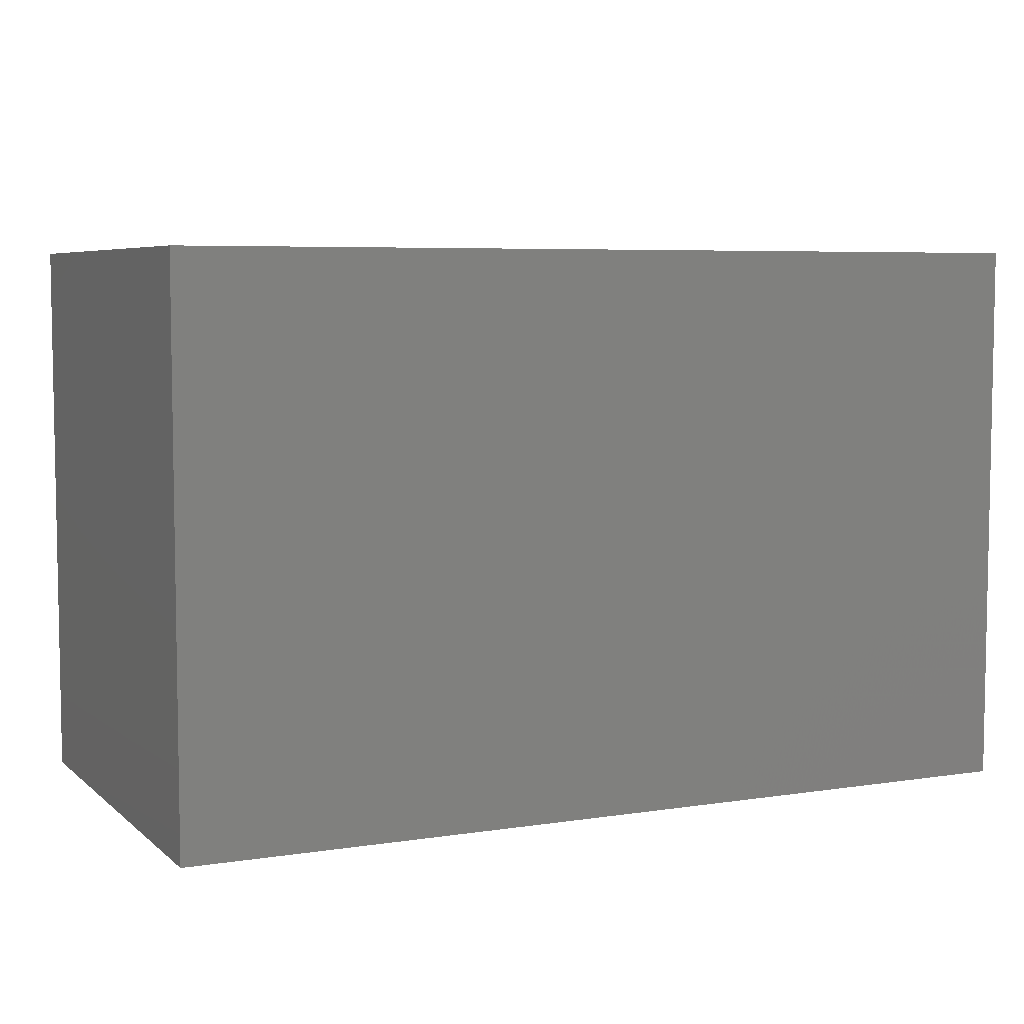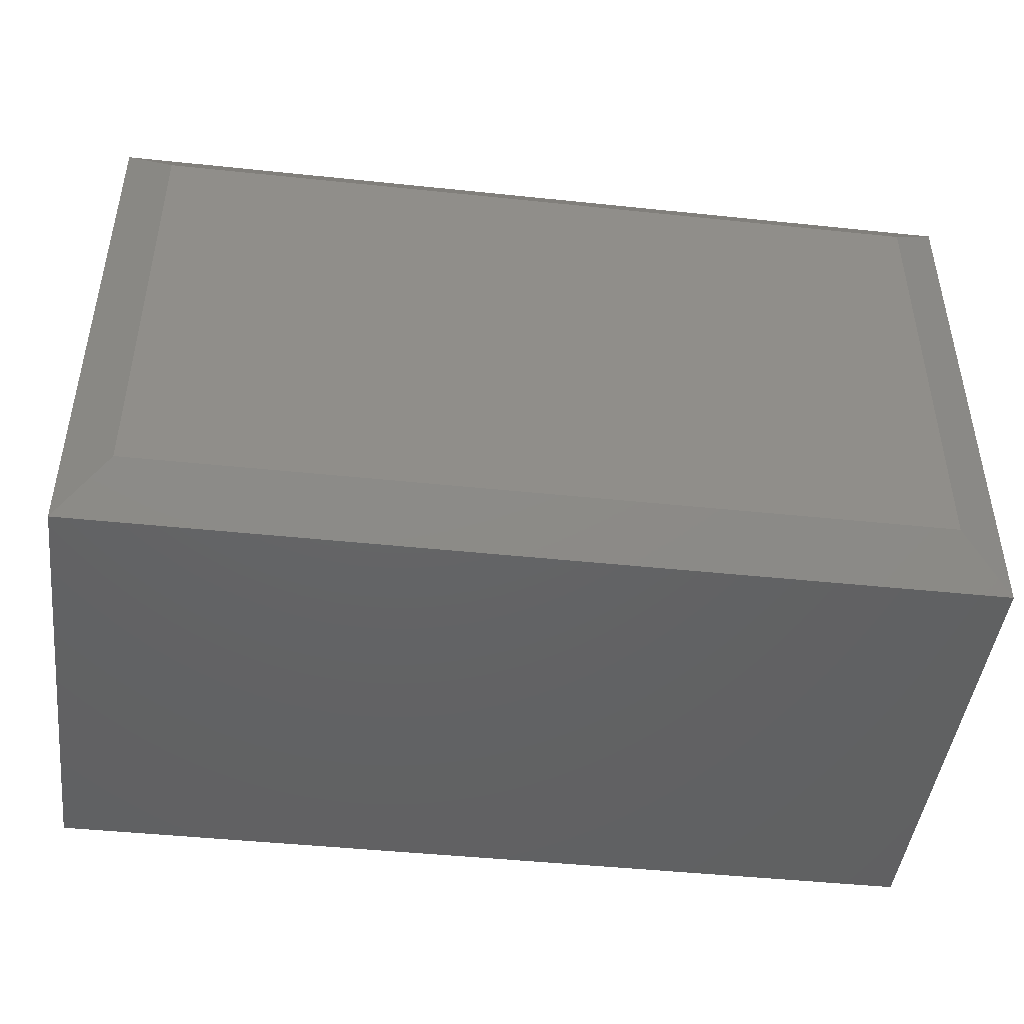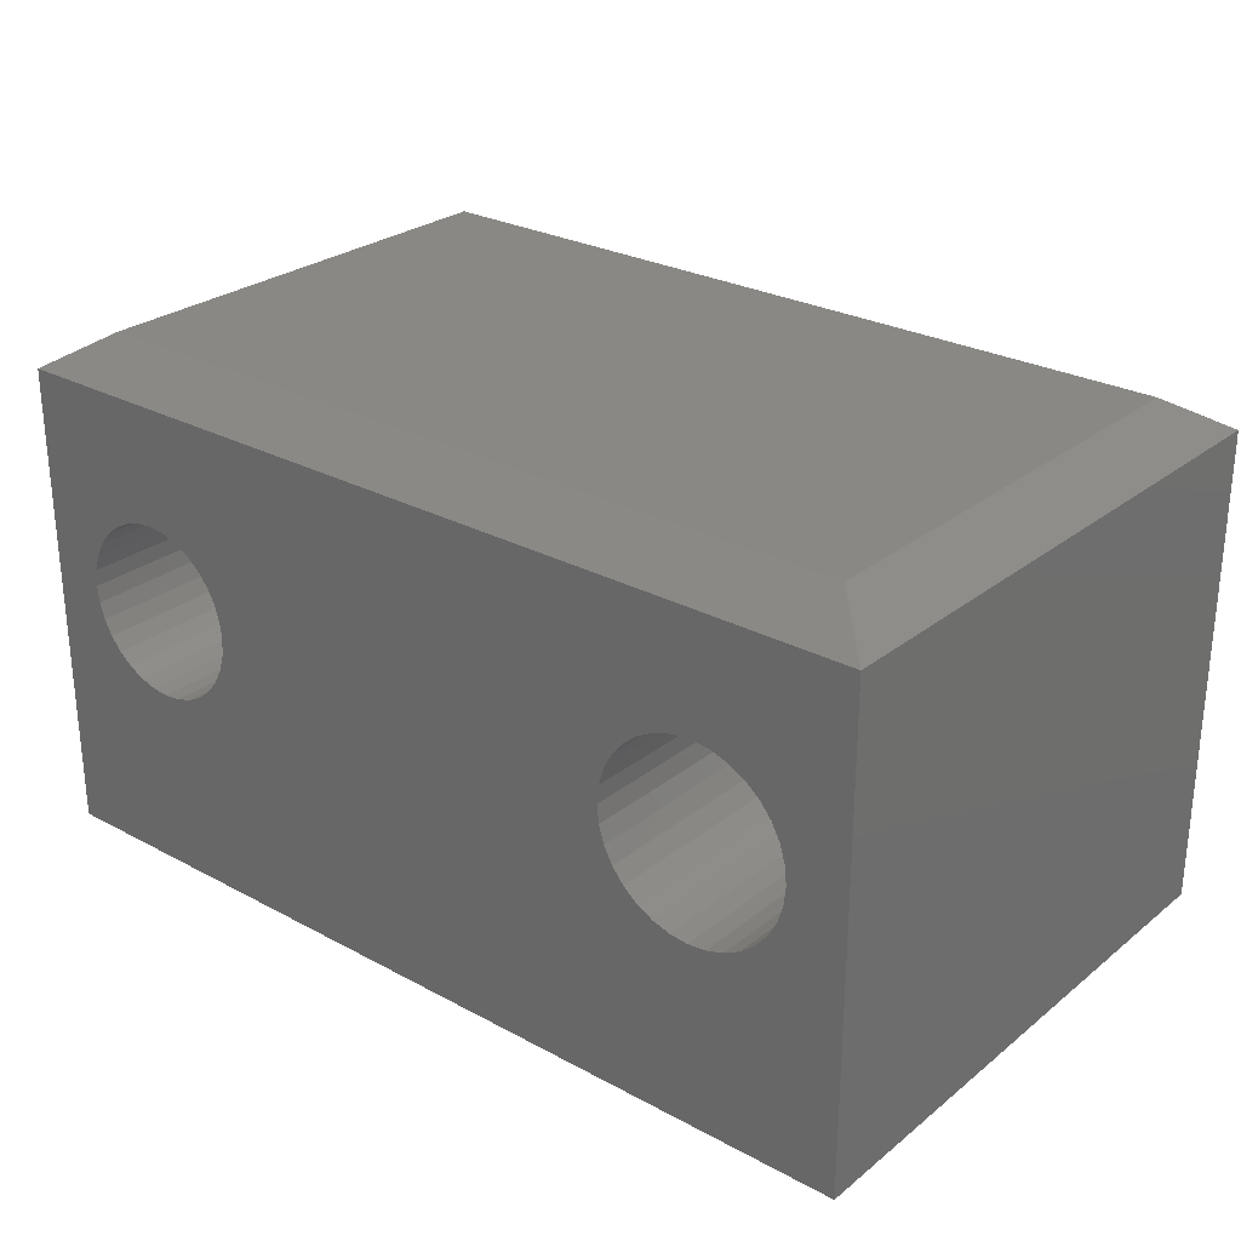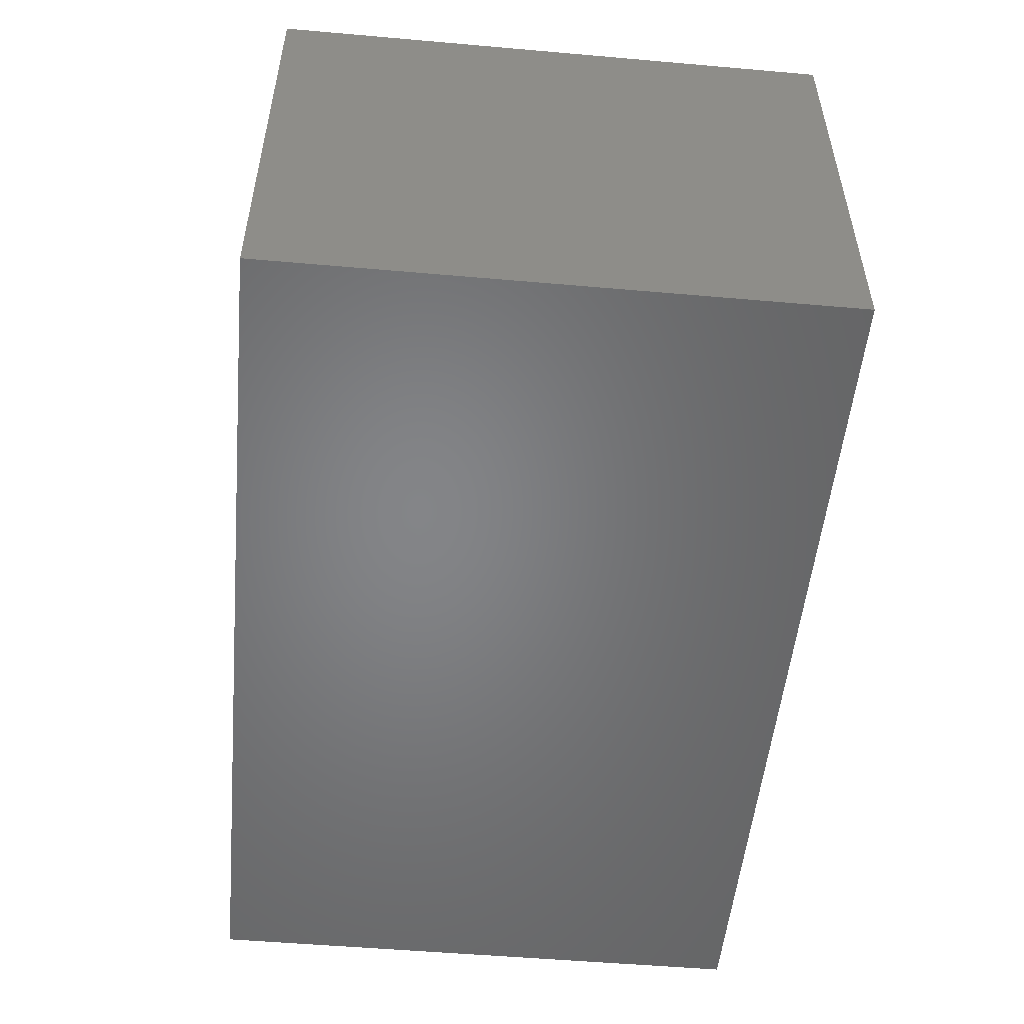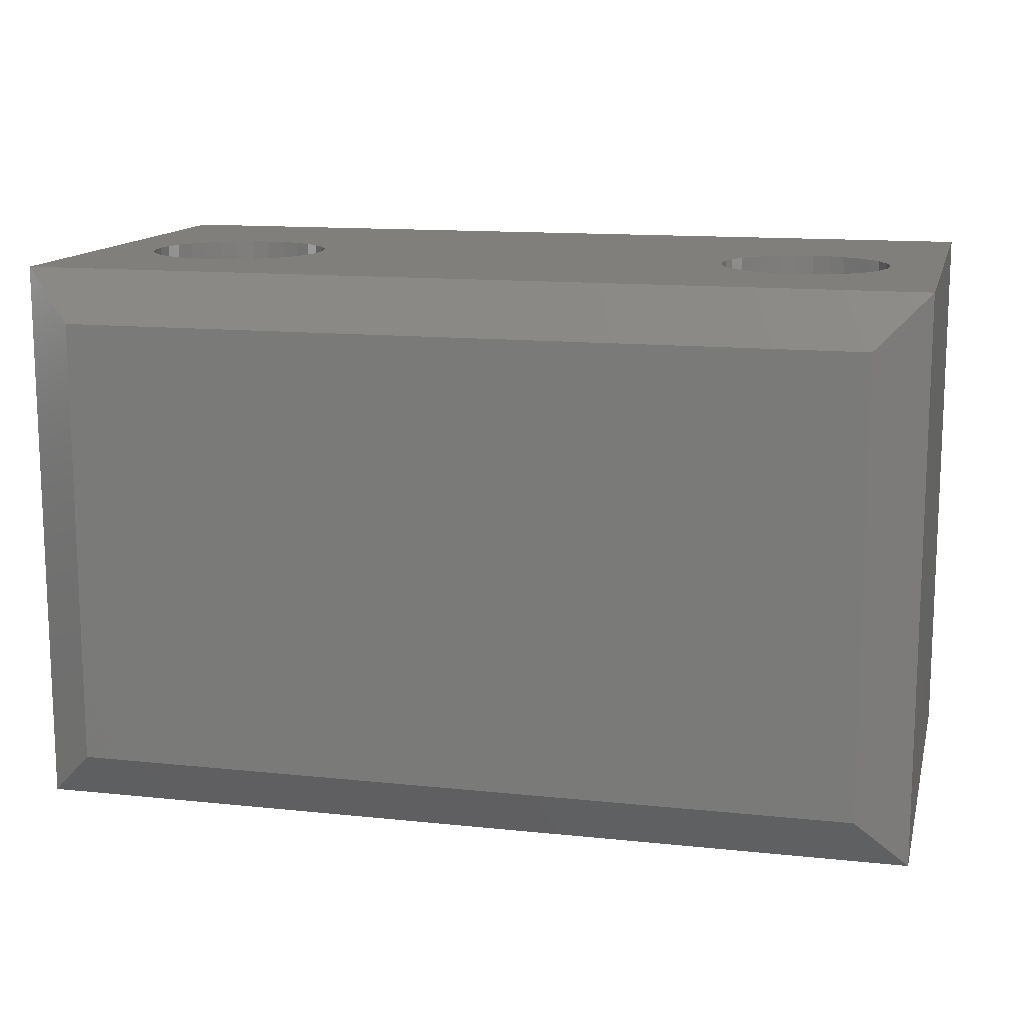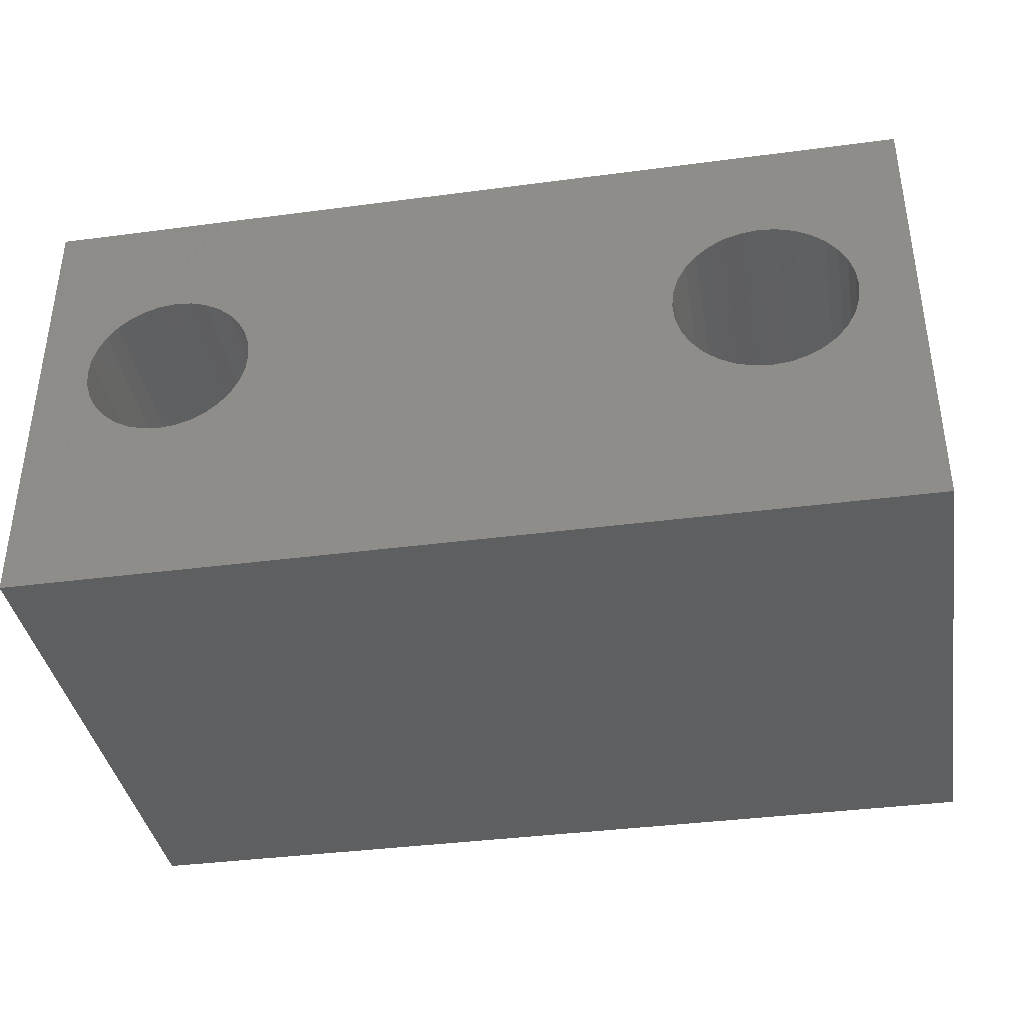
<metadata>
{"format":"stl","ext":"stl","renderer":"f3d","projection":"perspective","resolution":1024,"background":"white","views":[{"elev":6.1,"azim":-25.1,"up":"+Z"},{"elev":-45.4,"azim":173.1,"up":"+Z"},{"elev":27.1,"azim":39.7,"up":"+Y"},{"elev":-52.2,"azim":-95.4,"up":"+Y"},{"elev":13.2,"azim":-166.5,"up":"+Z"},{"elev":-38.1,"azim":9.5,"up":"+Y"}]}
</metadata>
<code>
# stl→obj: 140 verts, 276 faces
v 0.5499 0.1709 0.6719
v 0.5715 0.173 0.6719
v -0.163 0.1651 0.6719
v 0.5292 0.1646 0.6719
v -0.143 0.1632 0.6719
v -0.1237 0.1573 0.6719
v 0.5101 0.1544 0.6719
v -0.106 0.1478 0.6719
v 0.5292 -0.03961 0.6719
v 0.5101 -0.0294 0.6719
v -0.1237 -0.03232 0.6719
v -0.143 -0.03816 0.6719
v -0.163 -0.04013 0.6719
v 0.5499 -0.0459 0.6719
v 0.5715 -0.04803 0.6719
v -0.3281 0.3046 0.6719
v -0.3281 -0.2578 0.6719
v -0.2637 0.04248 0.6719
v -0.2656 0.0625 0.6719
v -0.2637 0.08252 0.6719
v -0.2578 0.1018 0.6719
v -0.2483 0.1195 0.6719
v -0.2356 0.1351 0.6719
v -0.22 0.1478 0.6719
v -0.2023 0.1573 0.6719
v -0.183 0.1632 0.6719
v 0.75 0.3046 0.6719
v 0.75 -0.2578 0.6719
v -0.183 -0.03816 0.6719
v -0.2023 -0.03232 0.6719
v -0.22 -0.02284 0.6719
v -0.2356 -0.01007 0.6719
v -0.2483 0.005481 0.6719
v -0.2578 0.02322 0.6719
v 0.6799 0.04094 0.6719
v 0.6736 0.0202 0.6719
v 0.6634 0.001095 0.6719
v 0.6496 -0.01565 0.6719
v 0.6329 -0.0294 0.6719
v 0.6138 -0.03961 0.6719
v 0.593 -0.0459 0.6719
v 0.593 0.1709 0.6719
v 0.6138 0.1646 0.6719
v 0.6329 0.1544 0.6719
v 0.6496 0.1407 0.6719
v 0.6634 0.1239 0.6719
v 0.6736 0.1048 0.6719
v 0.6799 0.08406 0.6719
v 0.682 0.0625 0.6719
v 0.4933 0.1407 0.6719
v -0.09042 0.1351 0.6719
v 0.4796 0.1239 0.6719
v -0.07766 0.1195 0.6719
v 0.4694 0.1048 0.6719
v -0.06817 0.1018 0.6719
v 0.4631 0.08406 0.6719
v -0.06233 0.08252 0.6719
v 0.4609 0.0625 0.6719
v -0.06036 0.0625 0.6719
v 0.4631 0.04094 0.6719
v -0.06233 0.04248 0.6719
v 0.4694 0.0202 0.6719
v -0.06817 0.02322 0.6719
v 0.4796 0.001095 0.6719
v -0.07766 0.005481 0.6719
v 0.4933 -0.01565 0.6719
v -0.09042 -0.01007 0.6719
v -0.106 -0.02284 0.6719
v 0.5715 -0.04803 0.3359
v 0.593 -0.0459 0.3359
v 0.6138 -0.03961 0.3359
v 0.6329 -0.0294 0.3359
v 0.6496 -0.01565 0.3359
v 0.6634 0.001095 0.3359
v 0.6736 0.0202 0.3359
v 0.6799 0.04094 0.3359
v 0.682 0.0625 0.3359
v 0.5499 -0.0459 0.3359
v 0.5292 -0.03961 0.3359
v 0.5101 -0.0294 0.3359
v 0.4933 -0.01565 0.3359
v 0.4796 0.001095 0.3359
v 0.4694 0.0202 0.3359
v 0.4631 0.04094 0.3359
v 0.4609 0.0625 0.3359
v 0.5715 0.173 0.3359
v 0.5499 0.1709 0.3359
v 0.5292 0.1646 0.3359
v 0.5101 0.1544 0.3359
v 0.4933 0.1407 0.3359
v 0.4796 0.1239 0.3359
v 0.4694 0.1048 0.3359
v 0.4631 0.08406 0.3359
v 0.593 0.1709 0.3359
v 0.6138 0.1646 0.3359
v 0.6329 0.1544 0.3359
v 0.6496 0.1407 0.3359
v 0.6634 0.1239 0.3359
v 0.6736 0.1048 0.3359
v 0.6799 0.08406 0.3359
v -0.163 -0.04013 0.3359
v -0.143 -0.03816 0.3359
v -0.1237 -0.03232 0.3359
v -0.106 -0.02284 0.3359
v -0.09042 -0.01007 0.3359
v -0.07766 0.005481 0.3359
v -0.06817 0.02322 0.3359
v -0.06233 0.04248 0.3359
v -0.06036 0.0625 0.3359
v -0.183 -0.03816 0.3359
v -0.2023 -0.03232 0.3359
v -0.22 -0.02284 0.3359
v -0.2356 -0.01007 0.3359
v -0.2483 0.005481 0.3359
v -0.2578 0.02322 0.3359
v -0.2637 0.04248 0.3359
v -0.2656 0.0625 0.3359
v -0.163 0.1651 0.3359
v -0.183 0.1632 0.3359
v -0.2023 0.1573 0.3359
v -0.22 0.1478 0.3359
v -0.2356 0.1351 0.3359
v -0.2483 0.1195 0.3359
v -0.2578 0.1018 0.3359
v -0.2637 0.08252 0.3359
v -0.143 0.1632 0.3359
v -0.1237 0.1573 0.3359
v -0.106 0.1478 0.3359
v -0.09042 0.1351 0.3359
v -0.07766 0.1195 0.3359
v -0.06817 0.1018 0.3359
v -0.06233 0.08252 0.3359
v -0.3281 -0.2578 0
v -0.3281 0.3046 0
v 0.75 -0.2578 0
v 0.75 0.3046 5.551e-17
v 0.6875 0.3437 0.6094
v 0.6875 0.3437 0.0625
v -0.2656 0.3437 0.6094
v -0.2656 0.3437 0.0625
f 1 2 3
f 1 3 4
f 4 3 5
f 4 5 6
f 4 6 7
f 7 6 8
f 9 10 11
f 9 11 12
f 9 12 13
f 14 9 13
f 13 15 14
f 16 17 18
f 16 18 19
f 16 19 20
f 16 20 21
f 16 21 22
f 16 22 23
f 16 23 24
f 16 24 25
f 16 25 26
f 16 26 3
f 16 3 2
f 16 2 27
f 17 28 15
f 17 15 13
f 17 13 29
f 17 29 30
f 17 30 31
f 17 31 32
f 17 32 33
f 17 33 34
f 17 34 18
f 28 35 36
f 28 36 37
f 28 37 38
f 28 38 39
f 28 39 40
f 28 40 41
f 28 41 15
f 27 2 42
f 27 42 43
f 27 43 44
f 27 44 45
f 27 45 46
f 27 46 47
f 27 47 48
f 27 48 49
f 27 49 35
f 27 35 28
f 7 8 50
f 50 8 51
f 50 51 52
f 52 51 53
f 52 53 54
f 54 53 55
f 54 55 56
f 56 55 57
f 56 57 58
f 58 57 59
f 58 59 60
f 60 59 61
f 60 61 62
f 62 61 63
f 62 63 64
f 64 63 65
f 64 65 66
f 66 65 67
f 66 67 10
f 10 67 68
f 10 68 11
f 69 41 70
f 70 41 40
f 70 40 71
f 71 40 39
f 71 39 72
f 72 39 38
f 72 38 73
f 73 38 37
f 73 37 74
f 74 37 36
f 74 36 75
f 75 36 35
f 75 35 76
f 76 35 49
f 76 49 77
f 41 69 15
f 15 69 78
f 15 78 14
f 14 78 79
f 14 79 9
f 9 79 80
f 9 80 10
f 10 80 81
f 10 81 66
f 66 81 82
f 66 82 64
f 64 82 83
f 64 83 62
f 62 83 84
f 62 84 60
f 60 84 85
f 60 85 58
f 86 1 87
f 87 1 4
f 87 4 88
f 88 4 7
f 88 7 89
f 89 7 50
f 89 50 90
f 90 50 52
f 90 52 91
f 91 52 54
f 91 54 92
f 92 54 56
f 92 56 93
f 93 56 58
f 93 58 85
f 1 86 2
f 2 86 94
f 2 94 42
f 42 94 95
f 42 95 43
f 43 95 96
f 43 96 44
f 44 96 97
f 44 97 45
f 45 97 98
f 45 98 46
f 46 98 99
f 46 99 47
f 47 99 100
f 47 100 48
f 48 100 77
f 48 77 49
f 87 94 86
f 94 87 88
f 94 88 95
f 95 88 89
f 95 89 96
f 72 79 71
f 71 79 78
f 71 78 70
f 70 78 69
f 96 89 97
f 97 89 90
f 97 90 98
f 98 90 91
f 98 91 99
f 99 91 92
f 99 92 100
f 100 92 93
f 100 93 77
f 77 93 85
f 77 85 76
f 76 85 84
f 76 84 75
f 75 84 83
f 75 83 74
f 74 83 82
f 74 82 73
f 73 82 81
f 73 81 72
f 72 81 80
f 72 80 79
f 101 12 102
f 102 12 11
f 102 11 103
f 103 11 68
f 103 68 104
f 104 68 67
f 104 67 105
f 105 67 65
f 105 65 106
f 106 65 63
f 106 63 107
f 107 63 61
f 107 61 108
f 108 61 59
f 108 59 109
f 12 101 13
f 13 101 110
f 13 110 29
f 29 110 111
f 29 111 30
f 30 111 112
f 30 112 31
f 31 112 113
f 31 113 32
f 32 113 114
f 32 114 33
f 33 114 115
f 33 115 34
f 34 115 116
f 34 116 18
f 18 116 117
f 18 117 19
f 118 26 119
f 119 26 25
f 119 25 120
f 120 25 24
f 120 24 121
f 121 24 23
f 121 23 122
f 122 23 22
f 122 22 123
f 123 22 21
f 123 21 124
f 124 21 20
f 124 20 125
f 125 20 19
f 125 19 117
f 26 118 3
f 3 118 126
f 3 126 5
f 5 126 127
f 5 127 6
f 6 127 128
f 6 128 8
f 8 128 129
f 8 129 51
f 51 129 130
f 51 130 53
f 53 130 131
f 53 131 55
f 55 131 132
f 55 132 57
f 57 132 109
f 57 109 59
f 119 126 118
f 126 119 120
f 126 120 127
f 127 120 121
f 127 121 128
f 104 111 103
f 103 111 110
f 103 110 102
f 102 110 101
f 128 121 129
f 129 121 122
f 129 122 130
f 130 122 123
f 130 123 131
f 131 123 124
f 131 124 132
f 132 124 125
f 132 125 109
f 109 125 117
f 109 117 108
f 108 117 116
f 108 116 107
f 107 116 115
f 107 115 106
f 106 115 114
f 106 114 105
f 105 114 113
f 105 113 104
f 104 113 112
f 104 112 111
f 133 134 135
f 135 134 136
f 134 133 16
f 16 133 17
f 137 138 139
f 139 138 140
f 135 136 28
f 28 136 27
f 27 136 137
f 137 136 138
f 134 140 136
f 136 140 138
f 134 16 140
f 140 16 139
f 16 27 139
f 139 27 137
f 17 133 28
f 28 133 135

</code>
